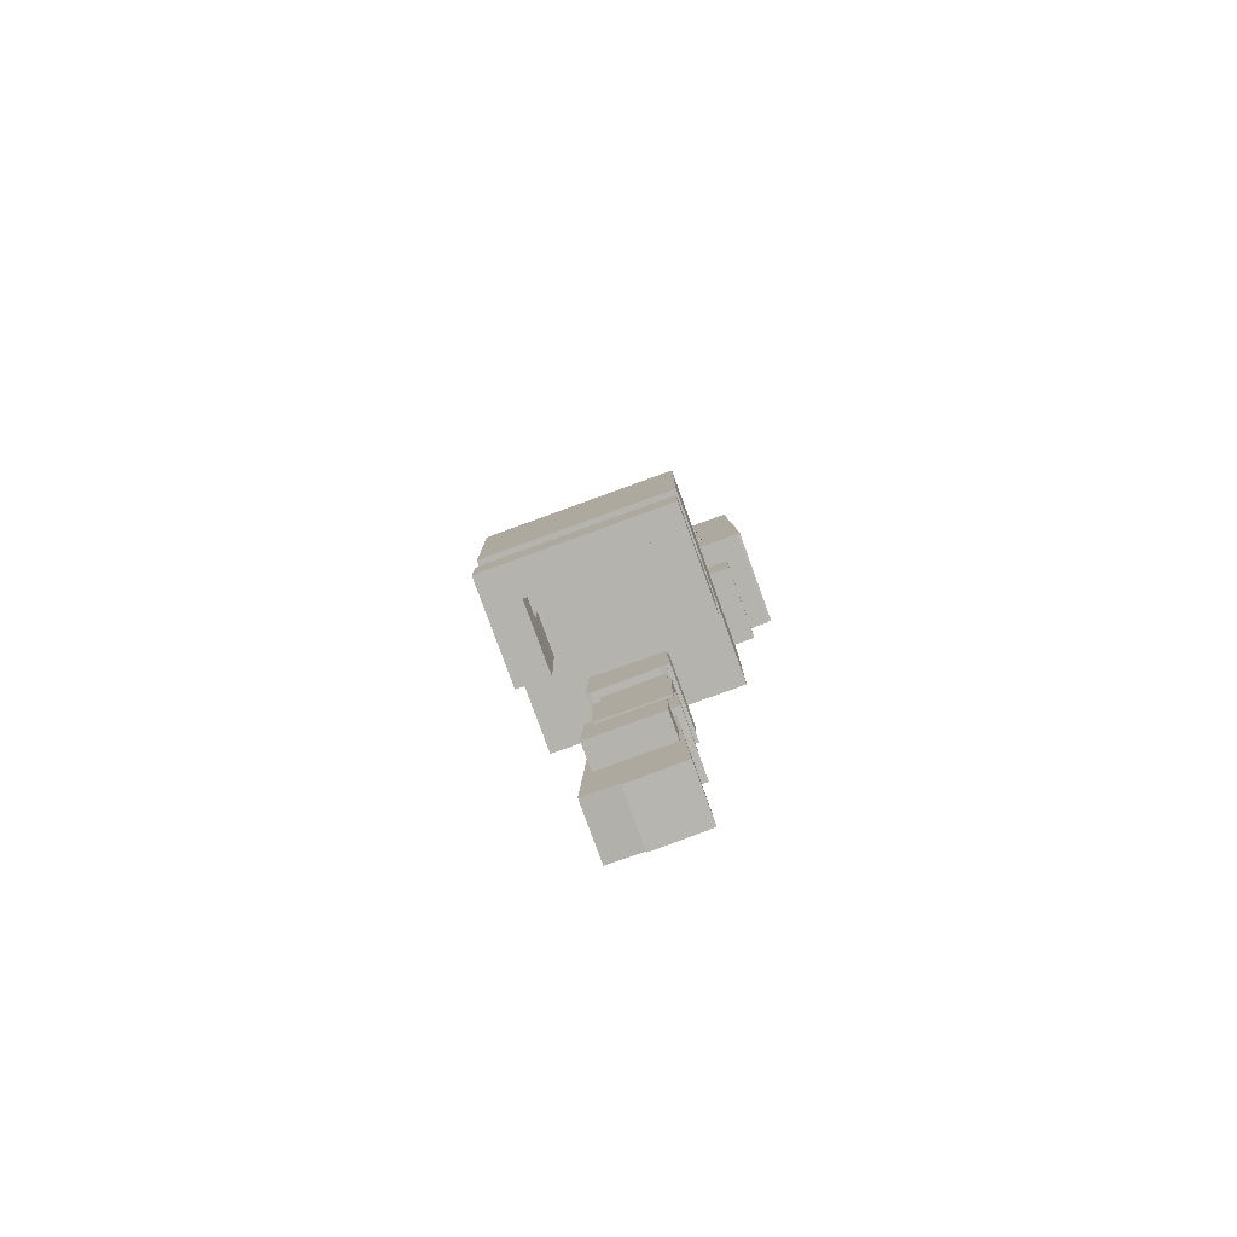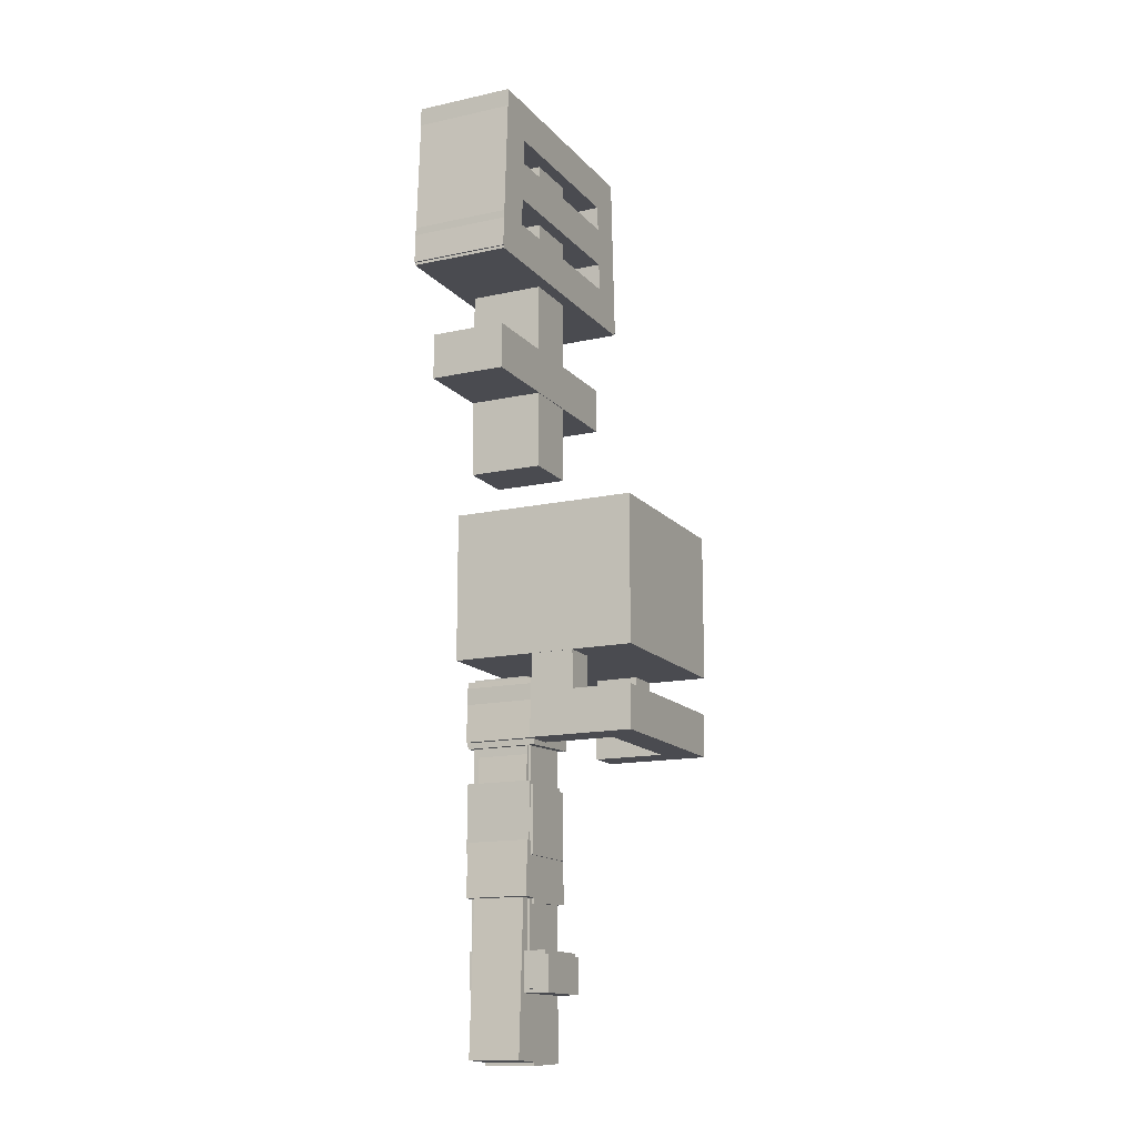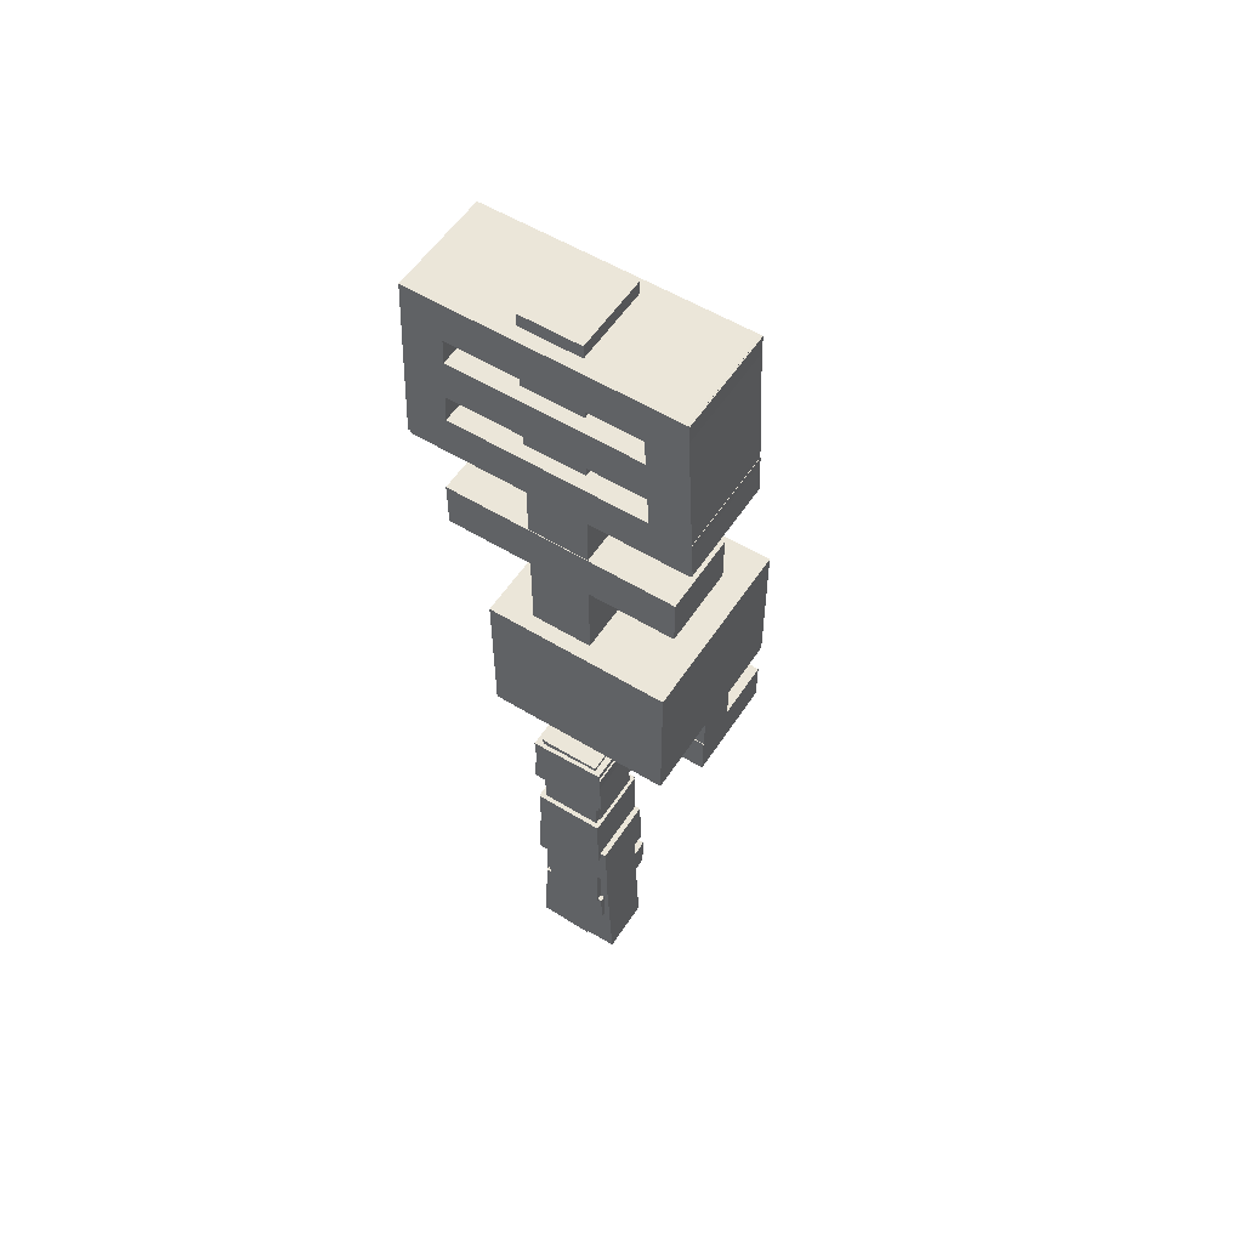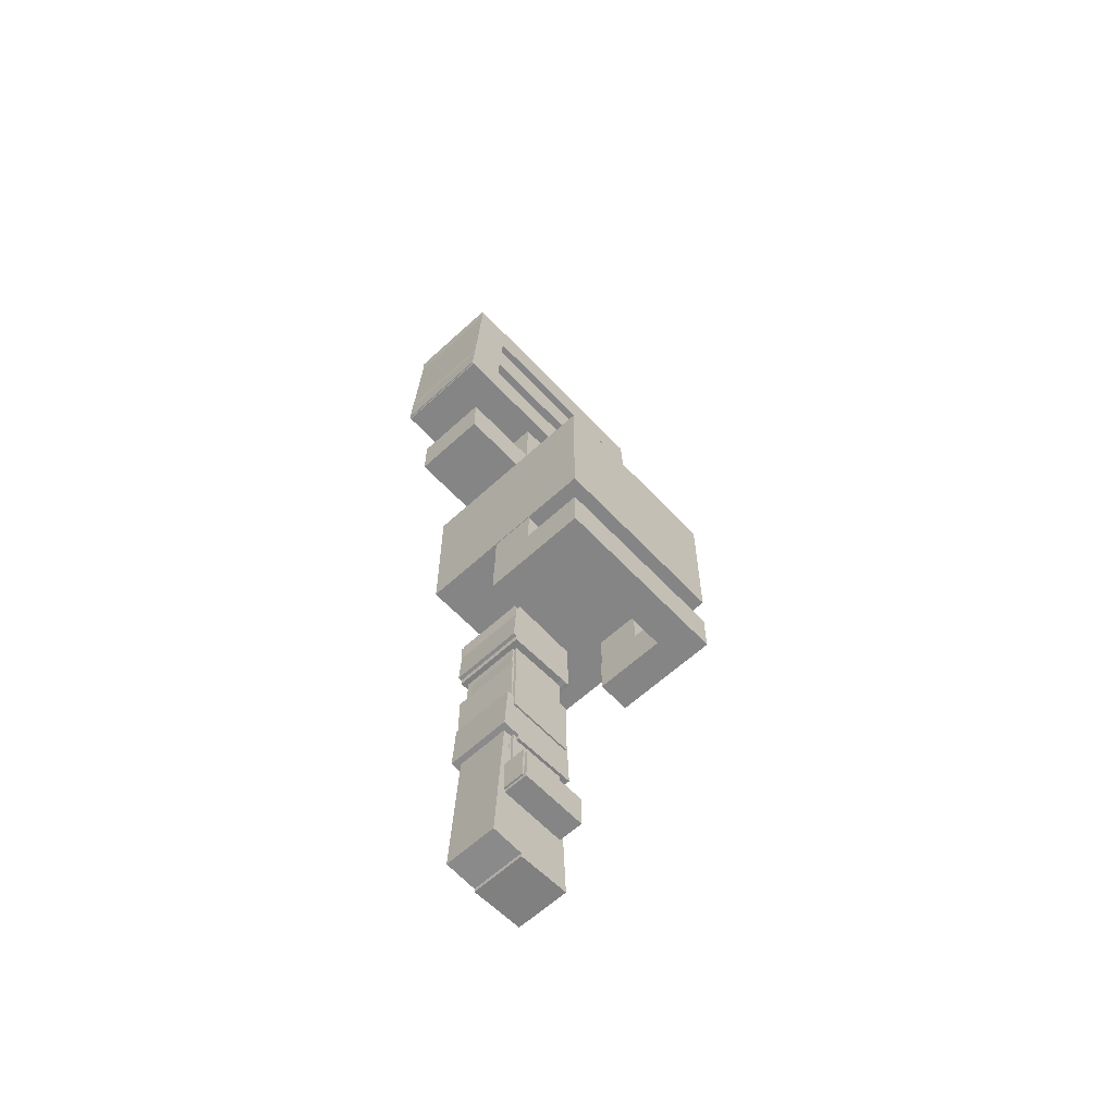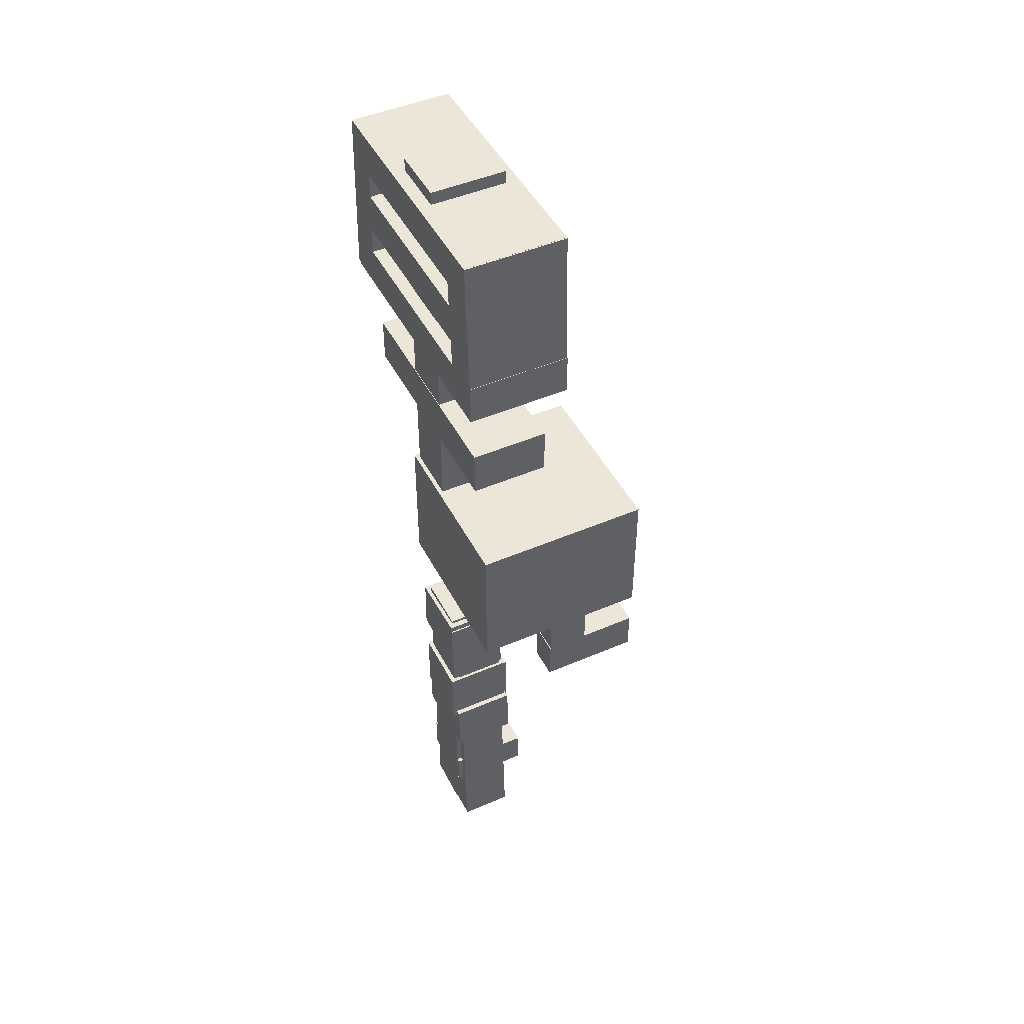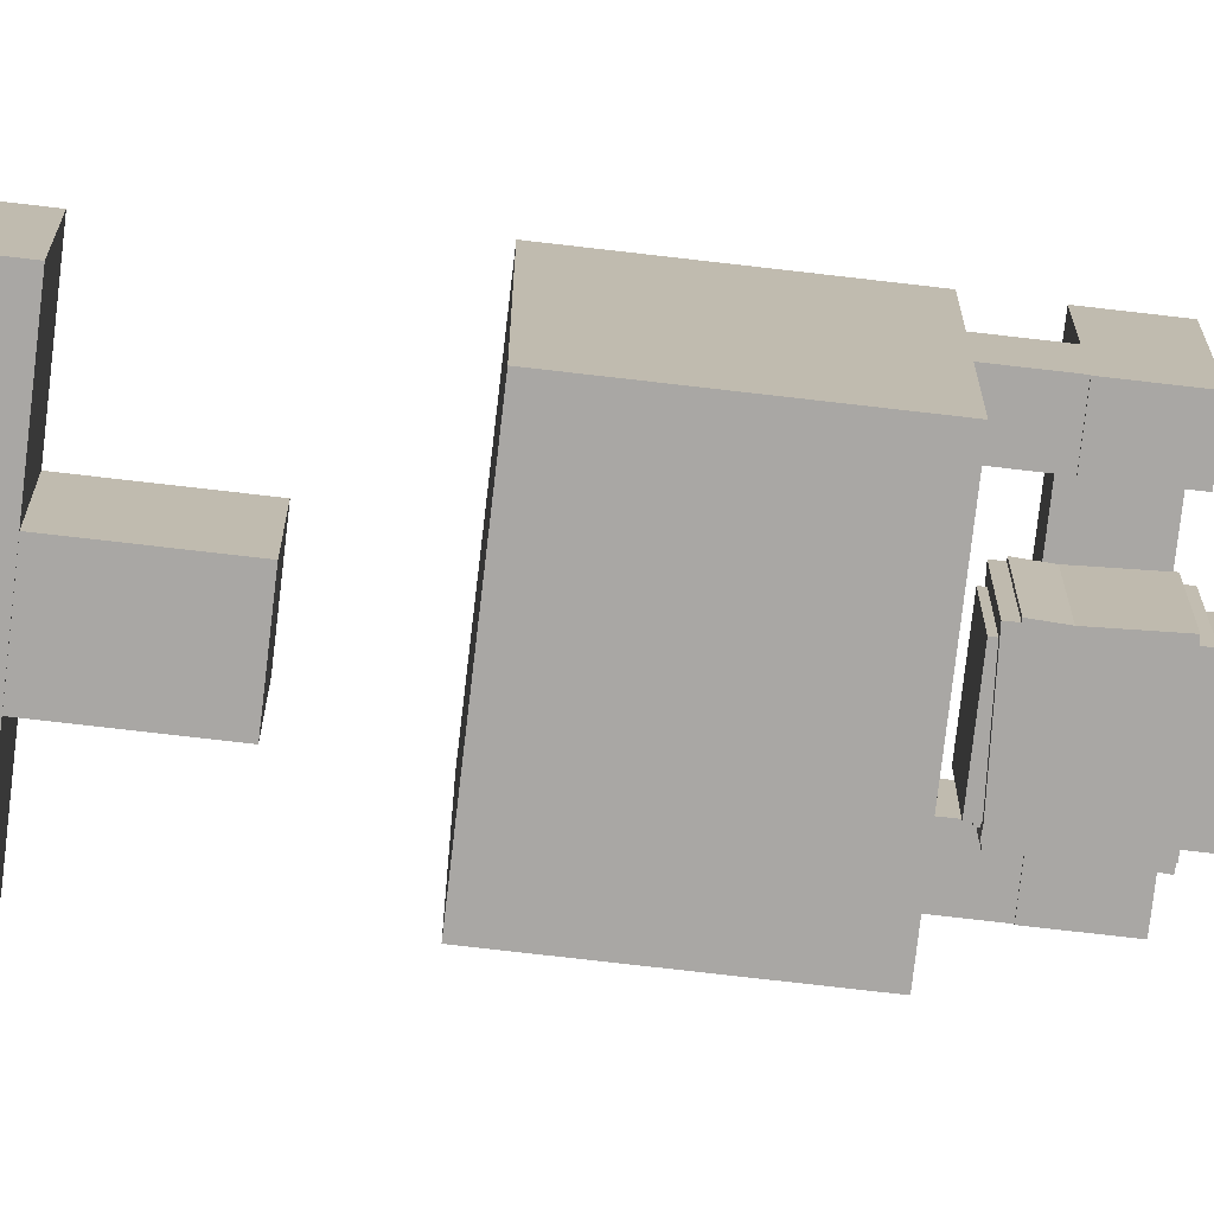
<metadata>
{"format":"obj","ext":"obj","renderer":"f3d","projection":"perspective","resolution":1024,"background":"white","views":[{"elev":-79.9,"azim":20.0,"up":"+Y"},{"elev":-14.5,"azim":-64.4,"up":"+Y"},{"elev":55.6,"azim":-147.3,"up":"+Y"},{"elev":-61.9,"azim":-47.0,"up":"+Y"},{"elev":46.5,"azim":-116.2,"up":"+Y"},{"elev":-74.8,"azim":-96.6,"up":"+Z"}]}
</metadata>
<code>
o torso_Cube.001
v -0.08408 1.804 0.1072
v -0.08408 1.804 -0.1072
v -0.08408 0.7137 -0.1072
v -0.08408 0.7137 0.1072
v 0.08172 1.804 -0.1072
v 0.08172 0.7137 -0.1072
v 0.08172 1.804 0.1072
v 0.08172 0.7137 0.1072
v 0.3156 1.068 0.109
v 0.3156 1.068 -0.109
v -0.322 1.068 -0.109
v -0.322 1.068 0.109
v 0.3156 0.9357 -0.109
v -0.322 0.9357 -0.109
v 0.3156 0.9357 0.109
v -0.322 0.9357 0.109
v 0.3724 1.382 0.1436
v 0.3724 1.382 -0.1436
v -0.3788 1.382 -0.1436
v -0.3788 1.382 0.1436
v 0.3724 1.266 -0.1436
v -0.3788 1.266 -0.1436
v 0.3724 1.266 0.1436
v -0.3788 1.266 0.1436
v 0.3546 1.767 0.1436
v 0.3546 1.767 -0.1436
v -0.361 1.767 -0.1436
v -0.361 1.767 0.1436
v 0.3546 1.651 -0.1436
v -0.361 1.651 -0.1436
v 0.3546 1.651 0.1436
v -0.361 1.651 0.1436
v 0.3798 1.275 0.1436
v 0.3798 1.275 -0.1436
v 0.3551 1.767 -0.1436
v 0.3551 1.767 0.1436
v 0.2705 1.267 0.1436
v 0.247 1.759 0.1436
v 0.247 1.759 -0.1436
v 0.2705 1.267 -0.1436
v -0.3584 1.767 0.1436
v -0.2502 1.759 0.1436
v -0.2502 1.759 -0.1436
v -0.3584 1.767 -0.1436
v -0.3831 1.275 -0.1436
v -0.2737 1.267 -0.1436
v -0.3831 1.275 0.1436
v -0.2737 1.267 0.1436
v 0.3604 1.579 0.1436
v 0.3604 1.579 -0.1436
v -0.3668 1.579 -0.1436
v -0.3668 1.579 0.1436
v 0.3604 1.463 -0.1436
v -0.3668 1.463 -0.1436
v 0.3604 1.463 0.1436
v -0.3668 1.463 0.1436
f 1 2 3 4
f 2 5 6 3
f 5 7 8 6
f 7 1 4 8
f 4 3 6 8
f 7 5 2 1
f 9 10 11 12
f 10 13 14 11
f 13 15 16 14
f 15 9 12 16
f 12 11 14 16
f 15 13 10 9
f 17 18 19 20
f 18 21 22 19
f 21 23 24 22
f 23 17 20 24
f 20 19 22 24
f 23 21 18 17
f 25 26 27 28
f 26 29 30 27
f 29 31 32 30
f 31 25 28 32
f 28 27 30 32
f 31 29 26 25
f 33 34 35 36
f 37 33 36 38
f 36 35 39 38
f 40 37 38 39
f 34 40 39 35
f 37 40 34 33
f 41 42 43 44
f 45 44 43 46
f 47 41 44 45
f 48 47 45 46
f 48 42 41 47
f 46 43 42 48
f 49 50 51 52
f 50 53 54 51
f 53 55 56 54
f 55 49 52 56
f 52 51 54 56
f 55 53 50 49
o rightarm_Cube.002
v 0.09801 -0.09026 0.1034
v -0.1086 -0.08049 0.1034
v -0.1086 -0.08049 -0.1034
v 0.09801 -0.09026 -0.1034
v 0.1061 0.08125 -0.1034
v -0.1005 0.09102 -0.1034
v 0.1061 0.08125 0.1034
v -0.1005 0.09102 0.1034
v 0.06633 -0.5239 0.09226
v -0.118 -0.5151 0.09226
v -0.118 -0.5151 -0.09226
v 0.06633 -0.5239 -0.09226
v 0.06995 -0.4473 -0.09226
v -0.1144 -0.4386 -0.09226
v 0.06995 -0.4473 0.09226
v -0.1107 -0.3621 0.09226
v 0.07357 -0.3708 0.09226
v 0.07357 -0.3708 -0.09226
v -0.1107 -0.3621 -0.09226
v -0.1144 -0.4386 0.09226
v 0.02917 -0.9554 0.07552
v -0.1217 -0.9483 0.07552
v -0.1217 -0.9483 -0.07552
v 0.02917 -0.9554 -0.07552
v 0.05323 -0.4466 -0.07552
v -0.09764 -0.4394 -0.07552
v 0.05323 -0.4466 0.07552
v -0.07358 0.06943 0.07552
v 0.07729 0.0623 0.07552
v 0.07729 0.0623 -0.07552
v -0.07358 0.06943 -0.07552
v -0.09764 -0.4394 0.07552
f 57 58 59 60
f 61 60 59 62
f 63 57 60 61
f 64 63 61 62
f 64 58 57 63
f 62 59 58 64
f 65 66 67 68
f 69 68 67 70
f 71 65 68 69
f 72 73 74 75
f 76 66 65 71
f 70 67 66 76
f 77 78 79 80
f 81 80 79 82
f 83 77 80 81
f 84 85 86 87
f 88 78 77 83
f 82 79 78 88
f 87 82 88 84
f 84 88 83 85
f 85 83 81 86
f 86 81 82 87
f 75 70 76 72
f 72 76 71 73
f 73 71 69 74
f 74 69 70 75
o leftarm_Cube.003
v -0.05247 -0.4543 0.07552
v -0.05247 -0.4543 -0.07552
v -0.02807 -0.9632 -0.07552
v -0.02807 -0.9632 0.07552
v 0.0984 -0.4471 -0.07552
v 0.1228 -0.9559 -0.07552
v 0.0984 -0.4471 0.07552
v 0.1228 -0.9559 0.07552
v 0.074 0.06175 0.07552
v 0.074 0.06175 -0.07552
v -0.07687 0.05451 -0.07552
v -0.07687 0.05451 0.07552
v -0.06919 -0.4551 0.09226
v -0.06919 -0.4551 -0.09226
v -0.06552 -0.5316 -0.09226
v -0.06552 -0.5316 0.09226
v 0.1151 -0.4463 -0.09226
v 0.1188 -0.5228 -0.09226
v 0.1151 -0.4463 0.09226
v 0.1188 -0.5228 0.09226
v 0.1114 -0.3698 0.09226
v 0.1114 -0.3698 -0.09226
v -0.07286 -0.3786 -0.09226
v -0.07286 -0.3786 0.09226
v -0.1057 0.07345 0.1034
v -0.1057 0.07345 -0.1034
v -0.09748 -0.09806 -0.1034
v -0.09748 -0.09806 0.1034
v 0.1009 0.08336 -0.1034
v 0.1091 -0.08815 -0.1034
v 0.1009 0.08336 0.1034
v 0.1091 -0.08815 0.1034
f 89 90 91 92
f 90 93 94 91
f 93 95 96 94
f 95 89 92 96
f 92 91 94 96
f 97 98 99 100
f 101 102 103 104
f 102 105 106 103
f 105 107 108 106
f 107 101 104 108
f 104 103 106 108
f 109 110 111 112
f 113 114 115 116
f 114 117 118 115
f 117 119 120 118
f 119 113 116 120
f 116 115 118 120
f 119 117 114 113
f 97 100 89 95
f 98 97 95 93
f 99 98 93 90
f 100 99 90 89
f 109 112 101 107
f 110 109 107 105
f 111 110 105 102
f 112 111 102 101
o rightleg_Cube.004
v -0.08889 -0.3043 0.09686
v -0.08889 -0.3043 -0.09687
v -0.08889 -0.4009 -0.09687
v -0.08889 -0.4009 0.09686
v 0.1048 -0.3043 -0.09687
v 0.1048 -0.4009 -0.09687
v 0.1048 -0.3043 0.09686
v 0.1048 -0.4009 0.09686
v 0.1048 -0.2076 0.09686
v 0.1048 -0.2076 -0.09687
v -0.08889 -0.2076 -0.09687
v -0.08889 -0.2076 0.09686
v -0.07656 -0.7719 0.08407
v -0.07656 -0.7719 -0.08407
v 0.09157 -0.7719 -0.08407
v 0.09157 -0.7719 0.08407
v -0.07656 -0.3081 -0.08407
v 0.09157 -0.3081 -0.08407
v -0.07656 -0.3081 0.08407
v 0.09157 0.08912 0.08407
v 0.09157 0.08912 -0.08407
v -0.07656 0.08912 -0.08407
v -0.07656 0.08912 0.08407
v 0.09157 -0.3081 0.08407
v 0.1026 -0.6699 0.1462
v 0.1026 -0.6699 -0.08327
v -0.09026 -0.6699 -0.08327
v -0.09026 -0.6699 0.1462
v -0.09026 -0.7722 0.1462
v -0.09026 -0.7722 -0.08327
v 0.1026 -0.7722 -0.08327
v 0.1026 -0.7722 0.1462
f 121 122 123 124
f 122 125 126 123
f 125 127 128 126
f 127 121 124 128
f 124 123 126 128
f 129 130 131 132
f 133 134 135 136
f 137 138 135 134
f 139 137 134 133
f 140 141 142 143
f 144 139 133 136
f 138 144 136 135
f 141 140 144 138
f 140 143 139 144
f 143 142 137 139
f 142 141 138 137
f 129 132 121 127
f 130 129 127 125
f 131 130 125 122
f 132 131 122 121
f 145 146 147 148
f 149 150 151 152
f 145 148 149 152
f 146 145 152 151
f 147 146 151 150
f 148 147 150 149
o leftleg_Cube.005
v 0.09813 -0.6591 0.1383
v 0.09813 -0.6591 -0.09113
v -0.09472 -0.6591 -0.09113
v -0.09472 -0.6591 0.1383
v -0.09472 -0.7614 0.1383
v -0.09472 -0.7614 -0.09113
v 0.09813 -0.7614 -0.09113
v 0.09813 -0.7614 0.1383
v 0.08553 -0.301 -0.09193
v 0.08553 -0.301 0.0762
v 0.08553 -0.7611 0.0762
v 0.08553 -0.7611 -0.09193
v -0.0826 -0.301 0.0762
v -0.0826 -0.7611 0.0762
v 0.08553 0.0999 0.0762
v 0.08553 0.0999 -0.09193
v -0.0826 0.0999 -0.09193
v -0.0826 0.0999 0.0762
v -0.0826 -0.301 -0.09193
v -0.0826 -0.7611 -0.09193
v 0.0988 -0.1969 0.089
v 0.0988 -0.1969 -0.1047
v -0.09493 -0.1969 -0.1047
v -0.09493 -0.1969 0.089
v -0.09493 -0.3901 0.089
v -0.09493 -0.3901 -0.1047
v 0.0988 -0.3901 -0.1047
v 0.0988 -0.3901 0.089
v 0.0988 -0.299 0.089
v -0.09493 -0.299 0.089
v 0.0988 -0.299 -0.1047
v -0.09493 -0.299 -0.1047
f 153 154 155 156
f 157 158 159 160
f 153 156 157 160
f 154 153 160 159
f 155 154 159 158
f 156 155 158 157
f 161 162 163 164
f 162 165 166 163
f 167 168 169 170
f 165 171 172 166
f 171 161 164 172
f 166 172 164 163
f 173 174 175 176
f 177 178 179 180
f 181 182 177 180
f 183 181 180 179
f 184 183 179 178
f 182 184 178 177
f 169 168 161 171
f 170 169 171 165
f 167 170 165 162
f 168 167 162 161
f 176 175 184 182
f 175 174 183 184
f 174 173 181 183
f 173 176 182 181
o head_Cube.006
v -0.2637 0.5366 0.4721
v -0.2637 0.5366 -0.05296
v -0.2637 0.1208 -0.05296
v -0.2637 0.1208 0.4721
v 0.2614 0.5366 -0.05296
v 0.2614 0.1208 -0.05296
v 0.2614 0.5366 0.4721
v 0.2614 0.1208 0.4721
v -0.262 0.0144 0.4692
v -0.262 0.0144 0.1748
v -0.262 -0.1086 0.1748
v -0.262 -0.1086 0.4692
v -0.1678 0.0144 0.1748
v -0.1678 -0.1086 0.1748
v -0.1678 0.0144 0.4692
v -0.1678 -0.1086 0.4692
v 0.1641 0.0144 0.4692
v 0.1641 0.0144 0.1748
v 0.1641 -0.1086 0.1748
v 0.1641 -0.1086 0.4692
v 0.2583 0.0144 0.1748
v 0.2583 -0.1086 0.1748
v 0.2583 0.0144 0.4692
v 0.2583 -0.1086 0.4692
v -0.2457 0.0144 0.3757
v 0.2421 0.0144 0.3757
v 0.2421 -0.1086 0.3757
v -0.2457 -0.1086 0.3757
v 0.2421 0.0144 0.4699
v 0.2421 -0.1086 0.4699
v -0.2457 0.0144 0.4699
v -0.2457 -0.1086 0.4699
v 0.1641 0.1863 0.1775
v 0.1641 -0.1081 0.1775
v 0.1641 -0.1081 0.3006
v 0.1641 0.1863 0.3006
v 0.2583 -0.1081 0.1775
v 0.2583 -0.1081 0.3006
v 0.2583 0.1863 0.1775
v 0.2583 0.1863 0.3006
v -0.262 0.1863 0.1775
v -0.262 -0.1081 0.1775
v -0.262 -0.1081 0.3006
v -0.262 0.1863 0.3006
v -0.1678 -0.1081 0.1775
v -0.1678 -0.1081 0.3006
v -0.1678 0.1863 0.1775
v -0.1678 0.1863 0.3006
f 185 186 187 188
f 186 189 190 187
f 189 191 192 190
f 191 185 188 192
f 188 187 190 192
f 191 189 186 185
f 193 194 195 196
f 194 197 198 195
f 197 199 200 198
f 199 193 196 200
f 196 195 198 200
f 199 197 194 193
f 201 202 203 204
f 202 205 206 203
f 205 207 208 206
f 207 201 204 208
f 204 203 206 208
f 207 205 202 201
f 209 210 211 212
f 210 213 214 211
f 213 215 216 214
f 215 209 212 216
f 212 211 214 216
f 215 213 210 209
f 217 218 219 220
f 218 221 222 219
f 221 223 224 222
f 223 217 220 224
f 220 219 222 224
f 223 221 218 217
f 225 226 227 228
f 226 229 230 227
f 229 231 232 230
f 231 225 228 232
f 228 227 230 232
f 231 229 226 225

</code>
